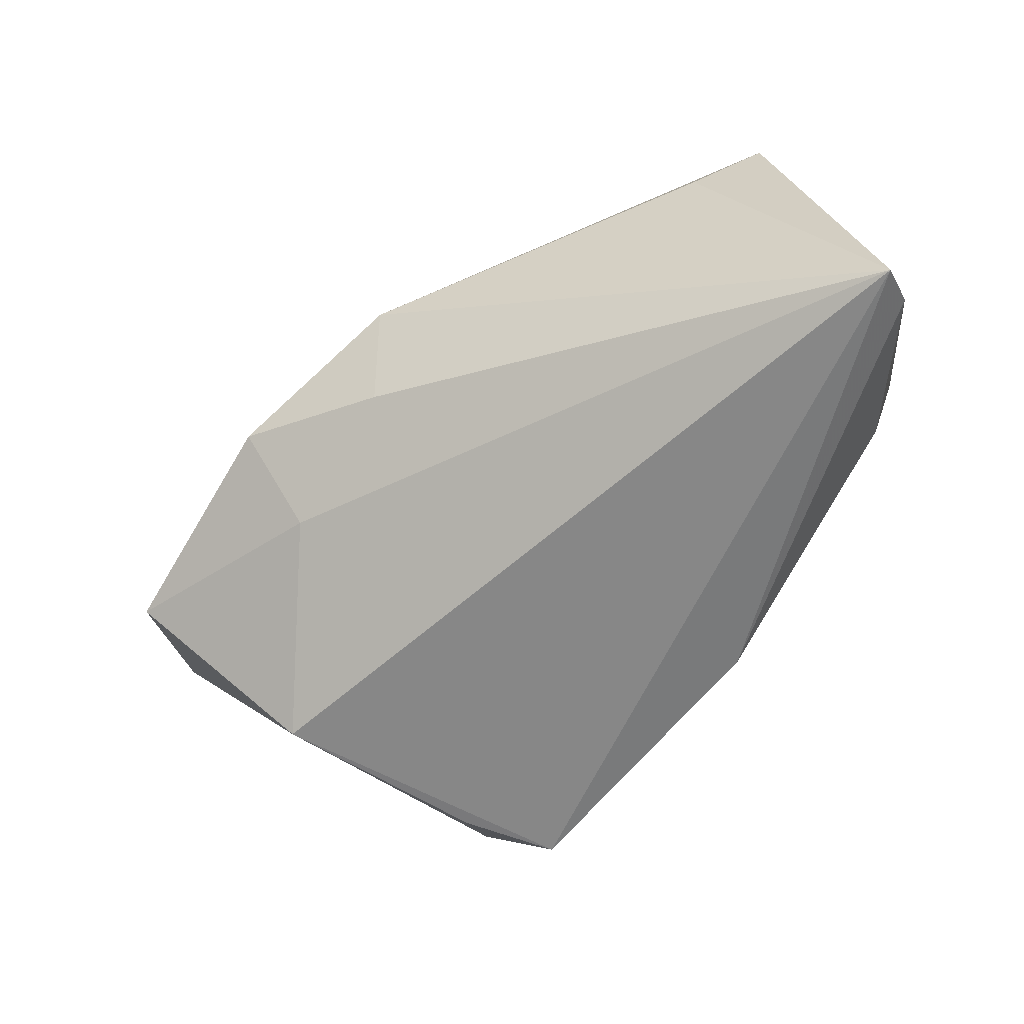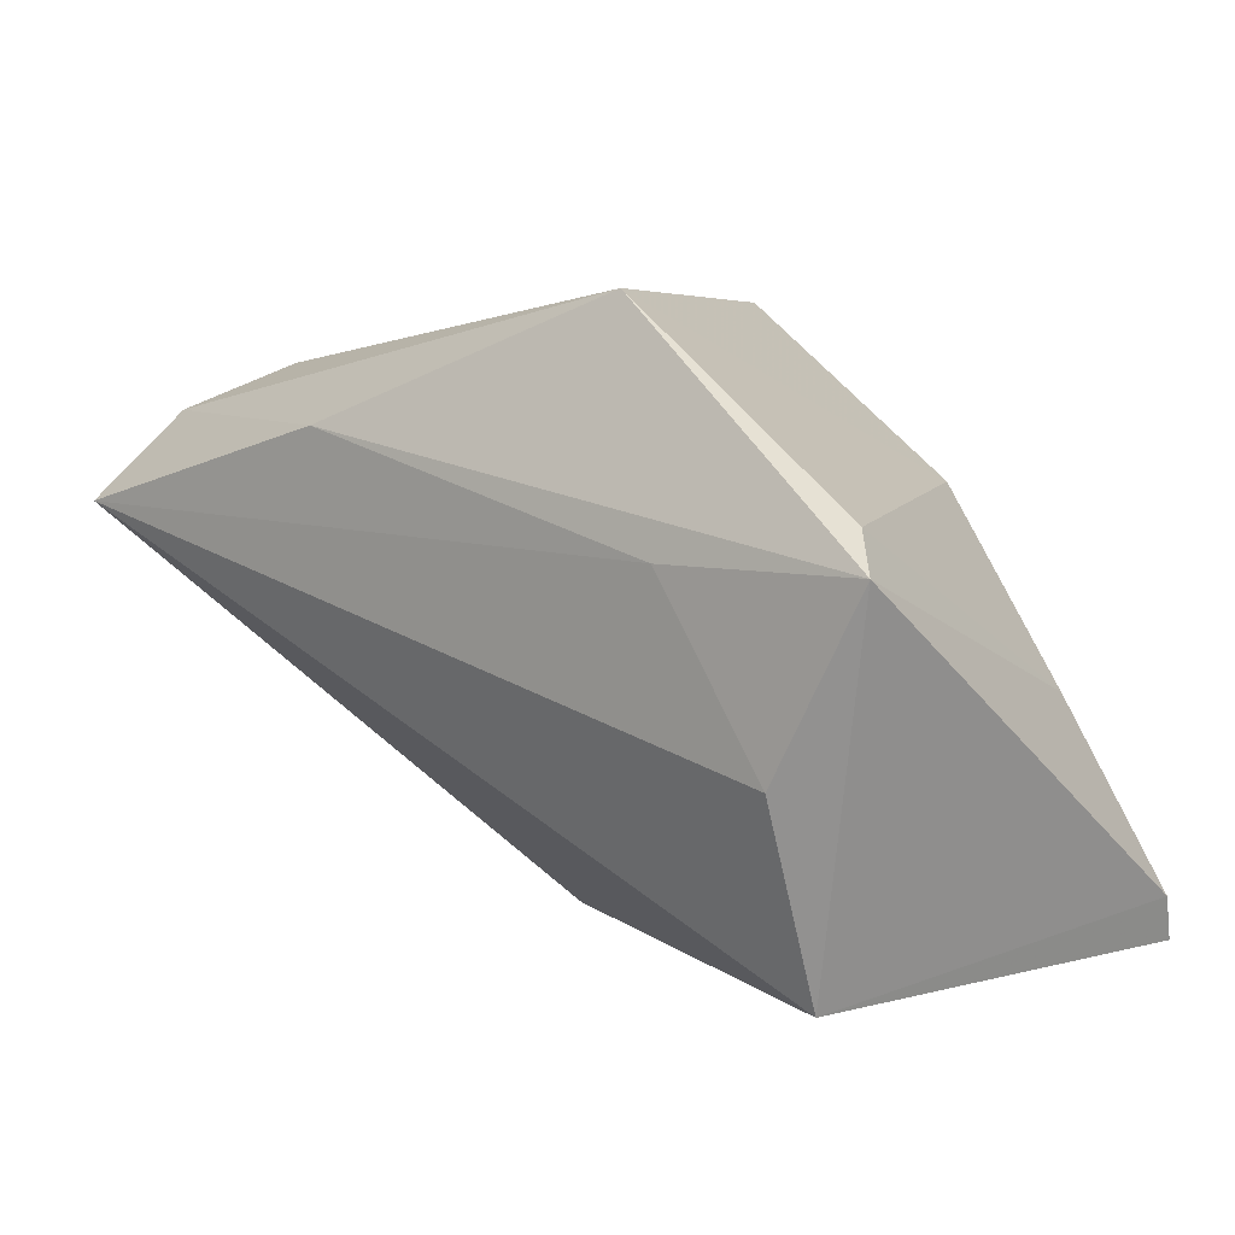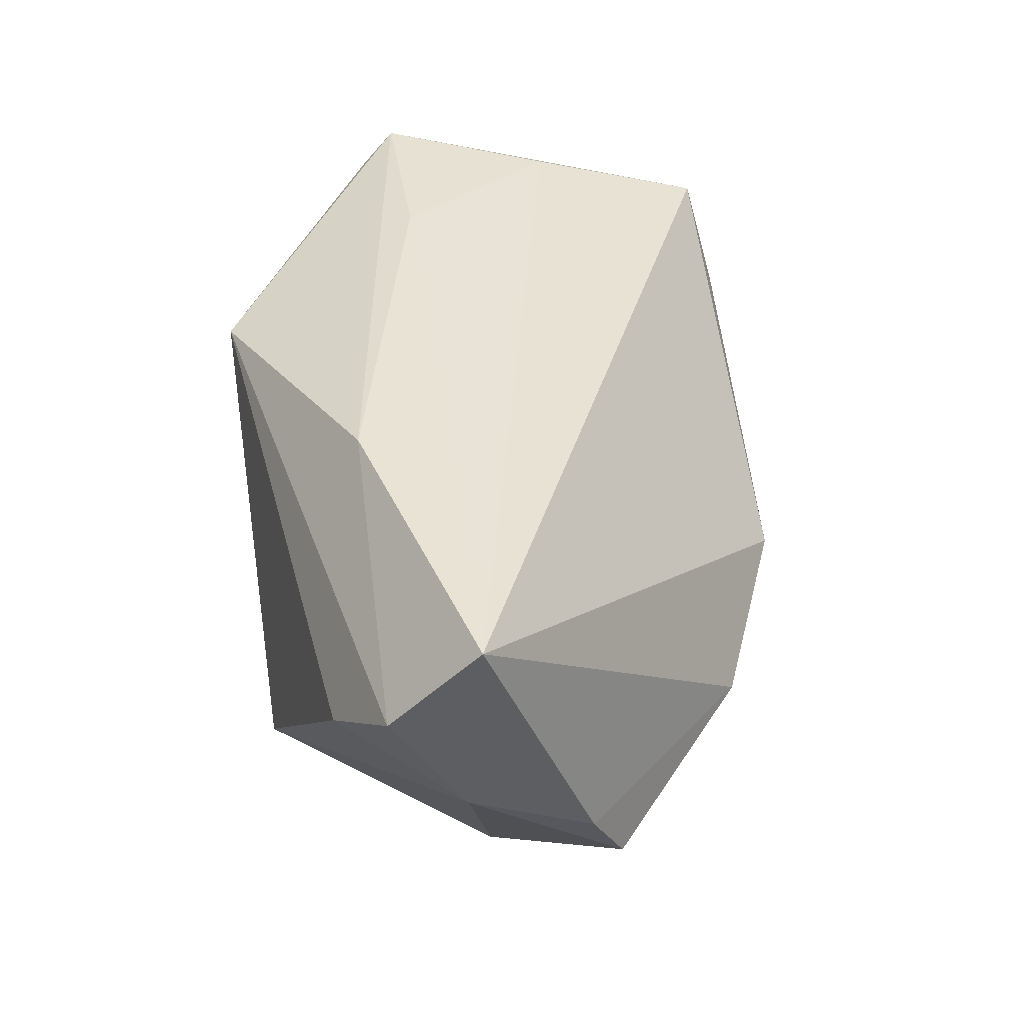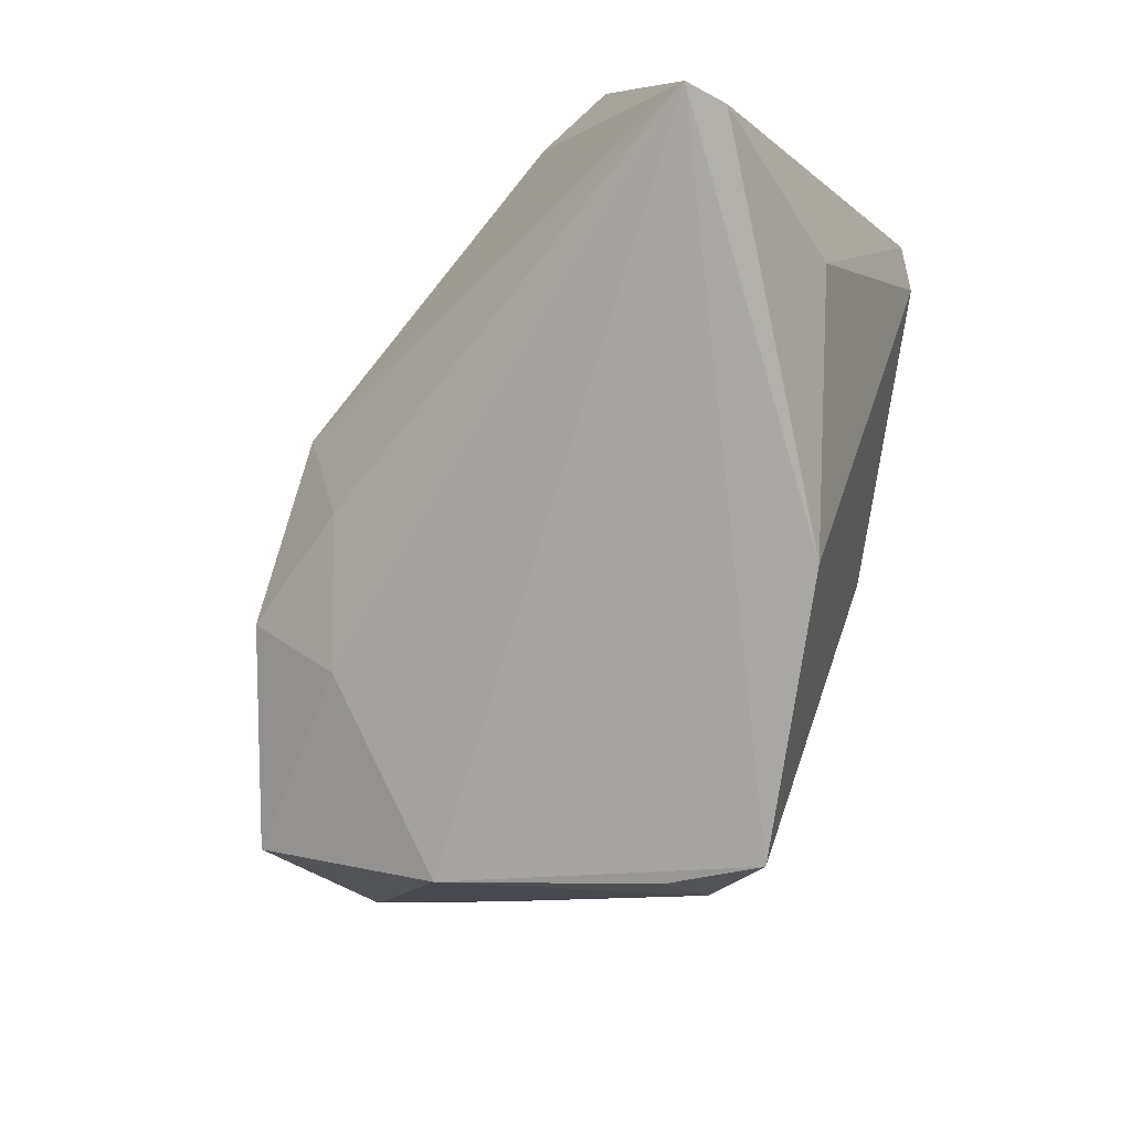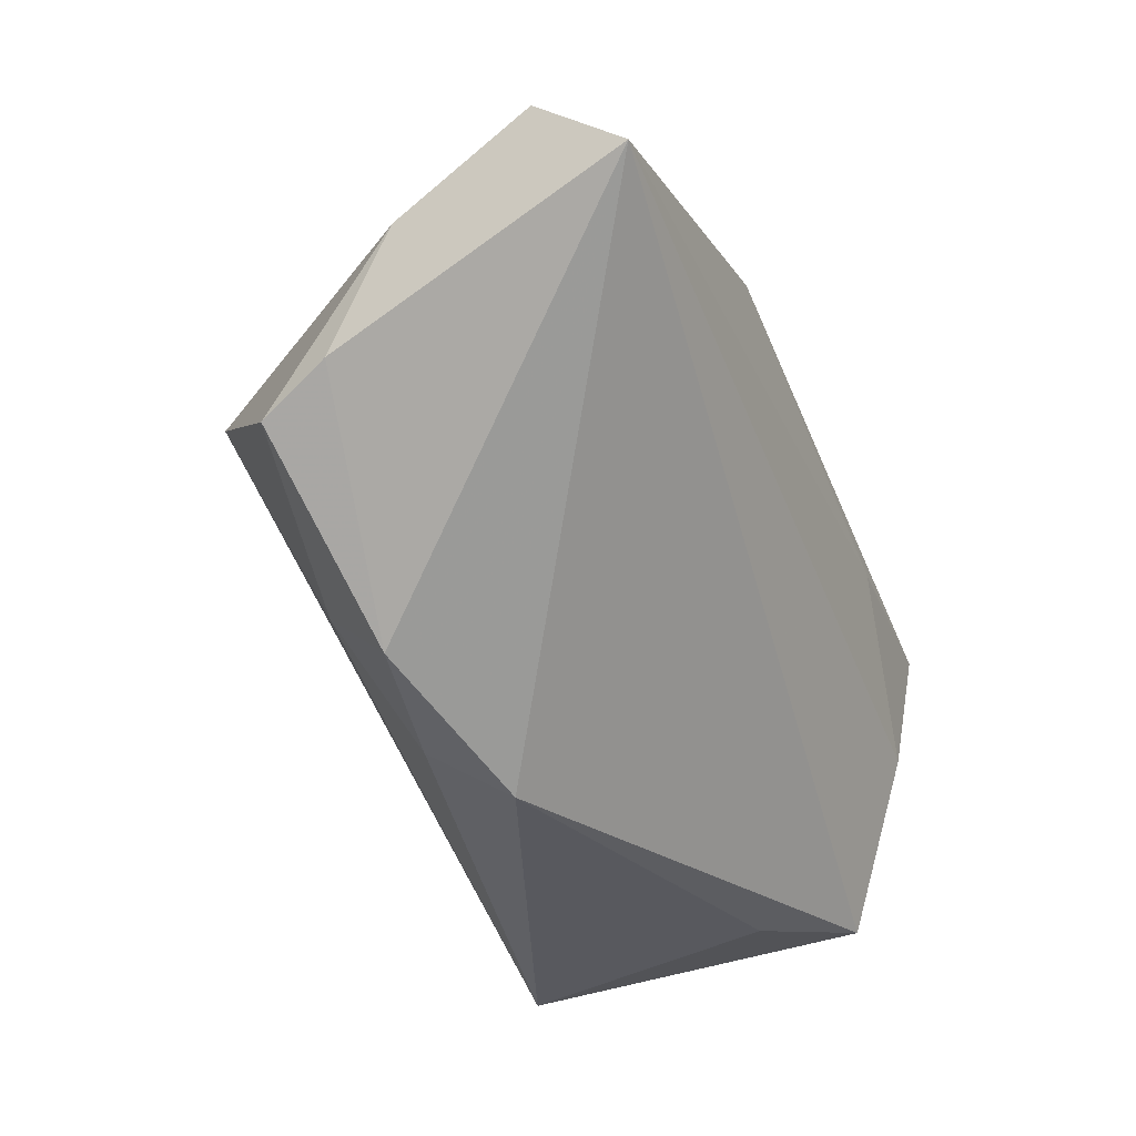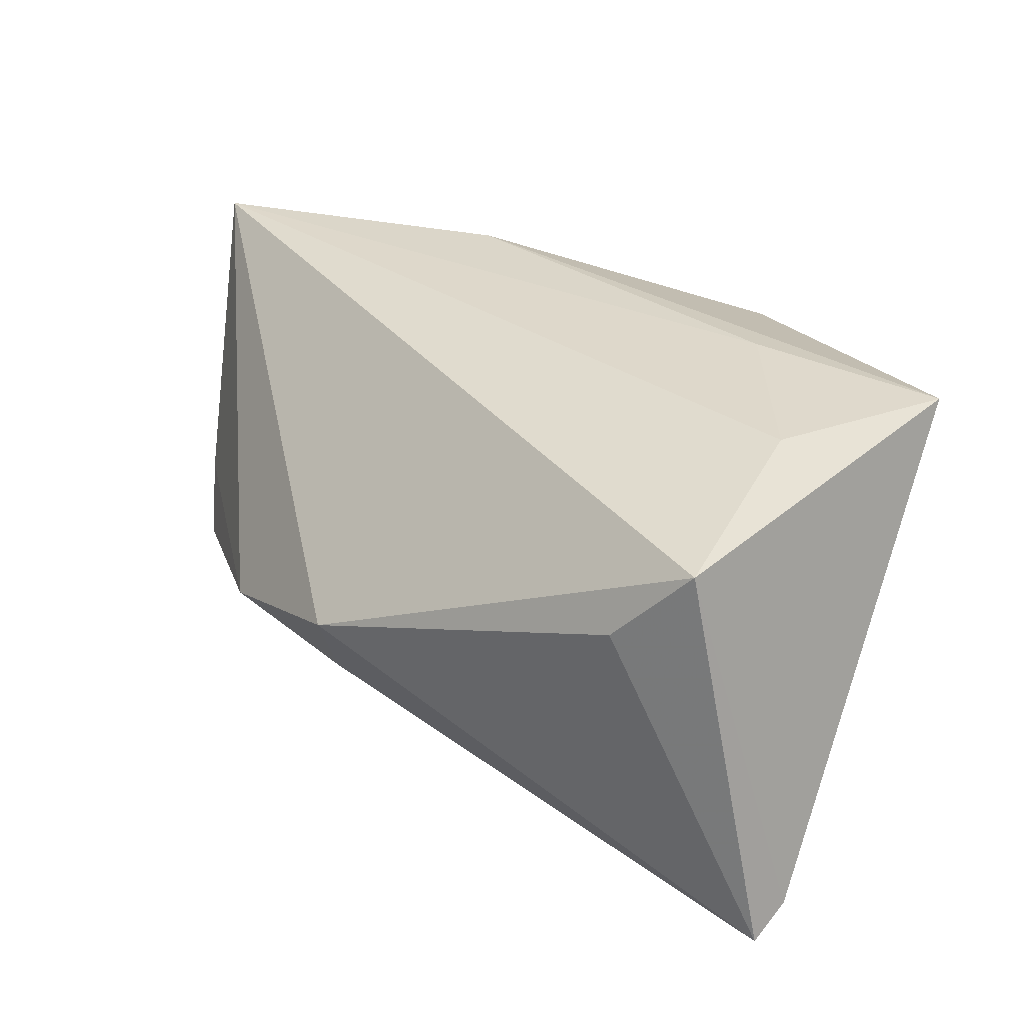
<metadata>
{"format":"obj","ext":"obj","renderer":"f3d","projection":"perspective","resolution":1024,"background":"white","views":[{"elev":-61.9,"azim":15.6,"up":"+Z"},{"elev":5.6,"azim":42.4,"up":"+Y"},{"elev":41.6,"azim":-99.3,"up":"+Z"},{"elev":-71.8,"azim":47.6,"up":"+Z"},{"elev":-31.4,"azim":-67.1,"up":"+Y"},{"elev":29.2,"azim":31.6,"up":"+Z"}]}
</metadata>
<code>
v -0.05443 0.0206 0.01677
v -0.02023 0.01949 0.02752
v 0.0484 0.007688 0.02563
v 0.0484 -0.02684 -0.02392
v -0.05638 0.01068 0.02783
v -0.01179 -0.03284 -0.003233
v -0.0172 0.02569 -0.02823
v 0.03742 -0.01158 0.02578
v -0.02632 -0.01553 -0.01849
v -0.05004 -0.006554 -0.01419
v -0.03102 -0.02414 -0.009291
v -0.01678 0.03262 -0.02231
v 0.02508 0.007853 0.02688
v -0.008147 0.03262 -0.02807
v -0.04488 0.02582 0.00835
v -0.05262 0.01201 0.0008096
v -0.03371 0.00676 -0.02892
v 0.0455 0.01177 0.02301
v -0.01383 -0.02669 -0.01305
v 0.01436 0.03262 0.01913
v 0.04731 -0.03183 -0.02645
v -0.05234 -0.00247 -0.00606
v 0.02893 -0.03438 0.009835
v 0.04296 -0.005879 -0.01255
v 0.03792 -0.03269 0.01901
v 0.02028 0.01334 -0.02548
f 26 14 20
f 3 25 4
f 20 15 1
f 2 3 20
f 2 1 5
f 20 1 2
f 5 25 8
f 25 3 8
f 18 26 20
f 20 3 18
f 6 25 5
f 5 11 6
f 5 1 22
f 22 11 5
f 10 11 22
f 20 14 12
f 12 15 20
f 21 17 14
f 14 26 21
f 21 26 4
f 4 25 21
f 16 17 10
f 10 22 16
f 16 22 1
f 16 1 15
f 15 12 16
f 16 12 17
f 9 11 10
f 10 17 9
f 17 21 9
f 13 2 5
f 5 8 13
f 3 2 13
f 13 8 3
f 24 3 4
f 24 18 3
f 4 26 24
f 26 18 24
f 14 17 7
f 7 12 14
f 17 12 7
f 25 6 23
f 23 21 25
f 6 21 23
f 11 9 19
f 19 9 21
f 19 6 11
f 19 21 6

</code>
